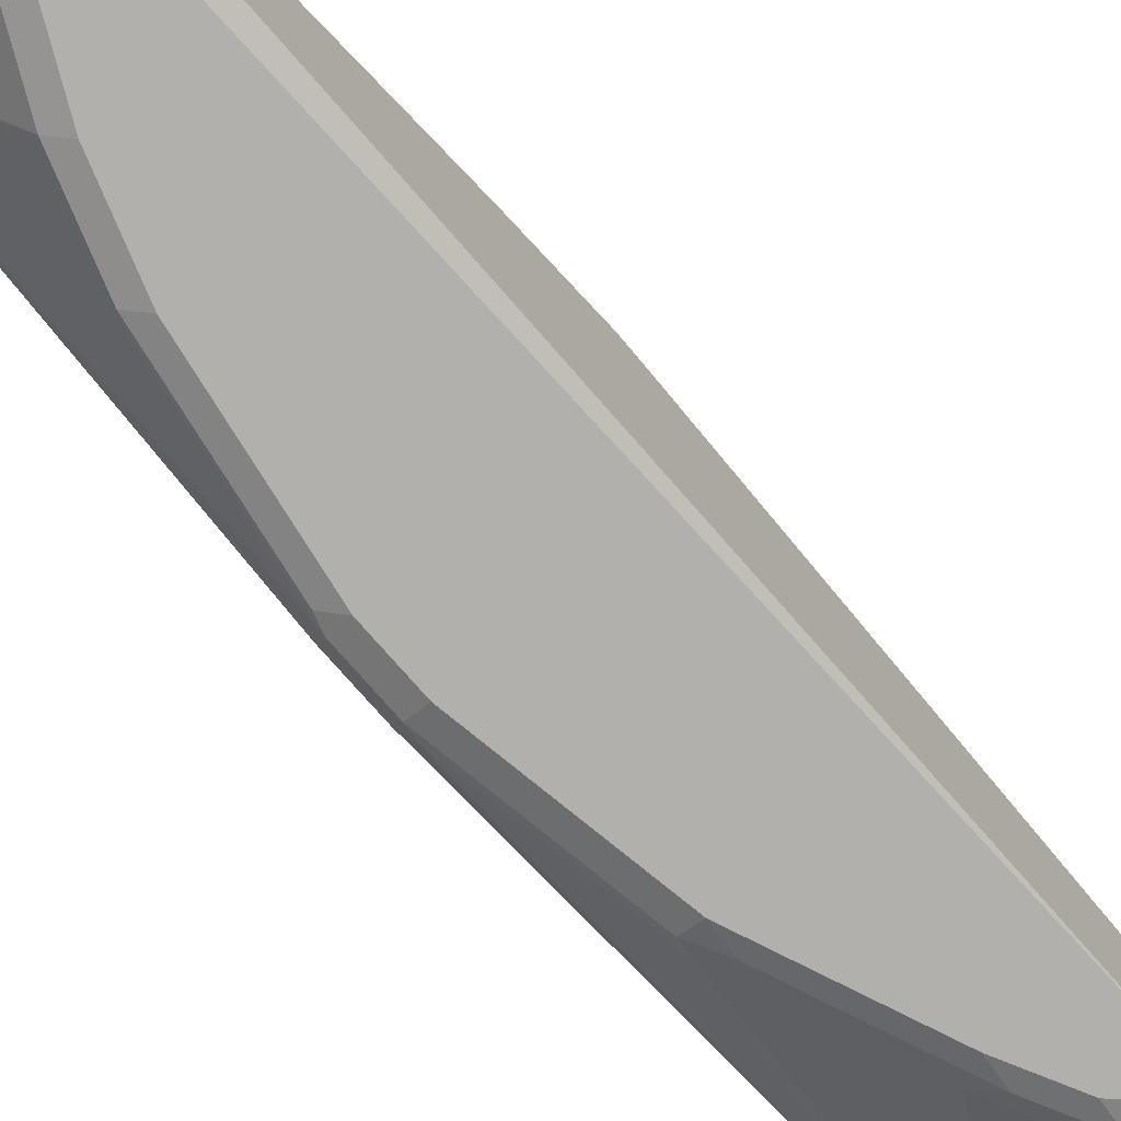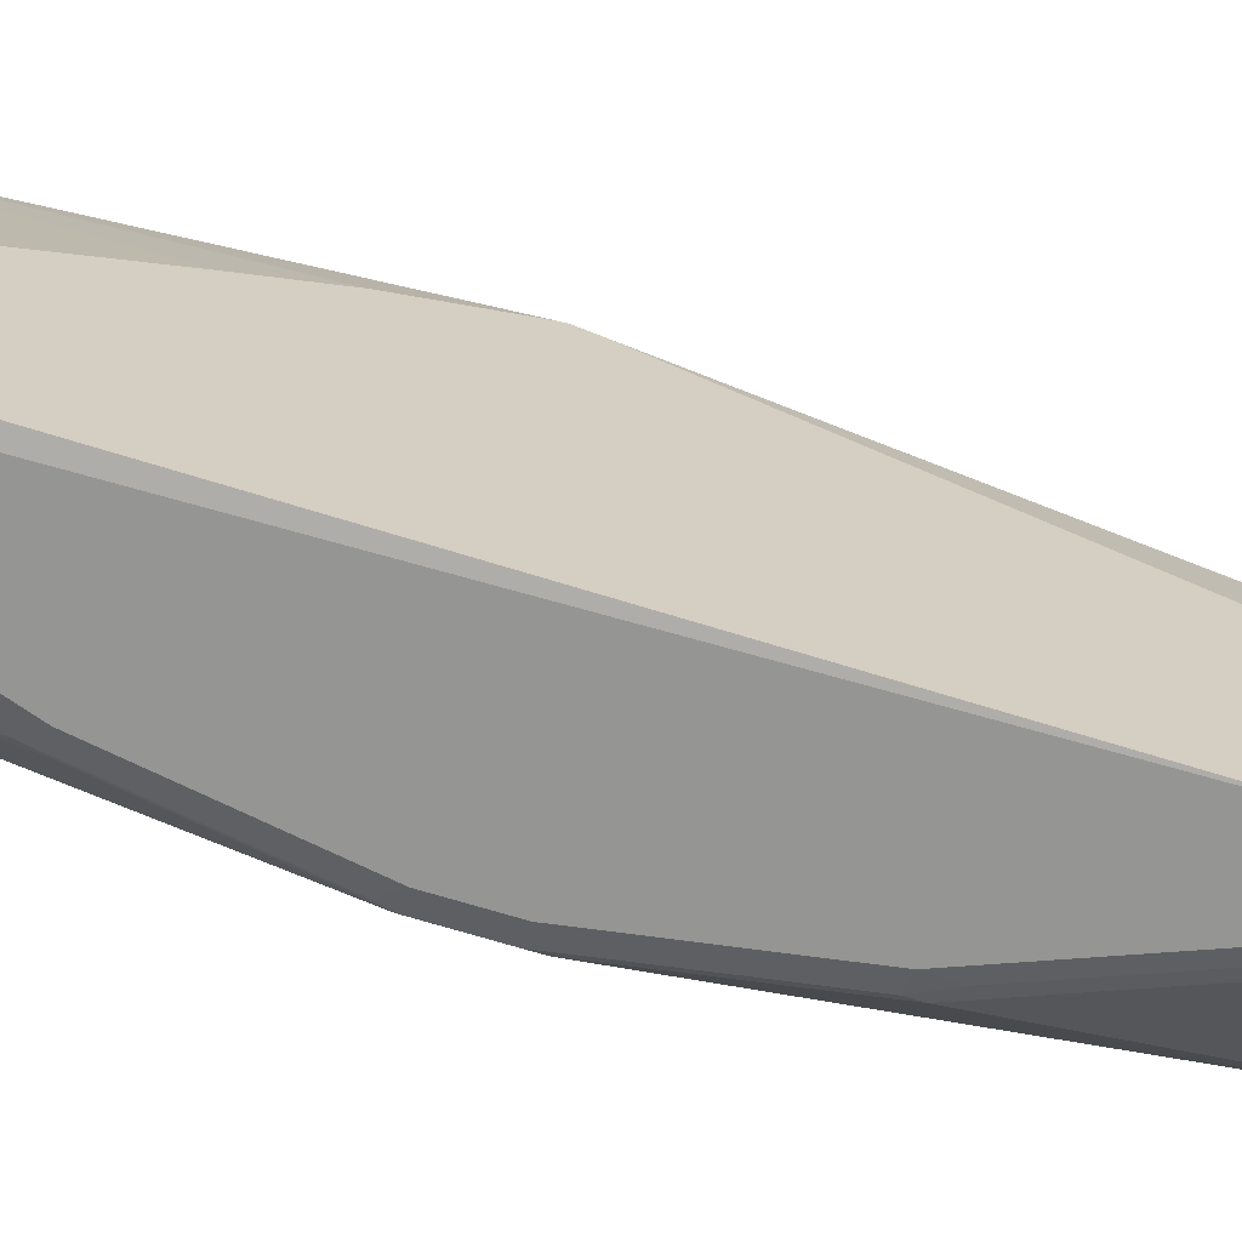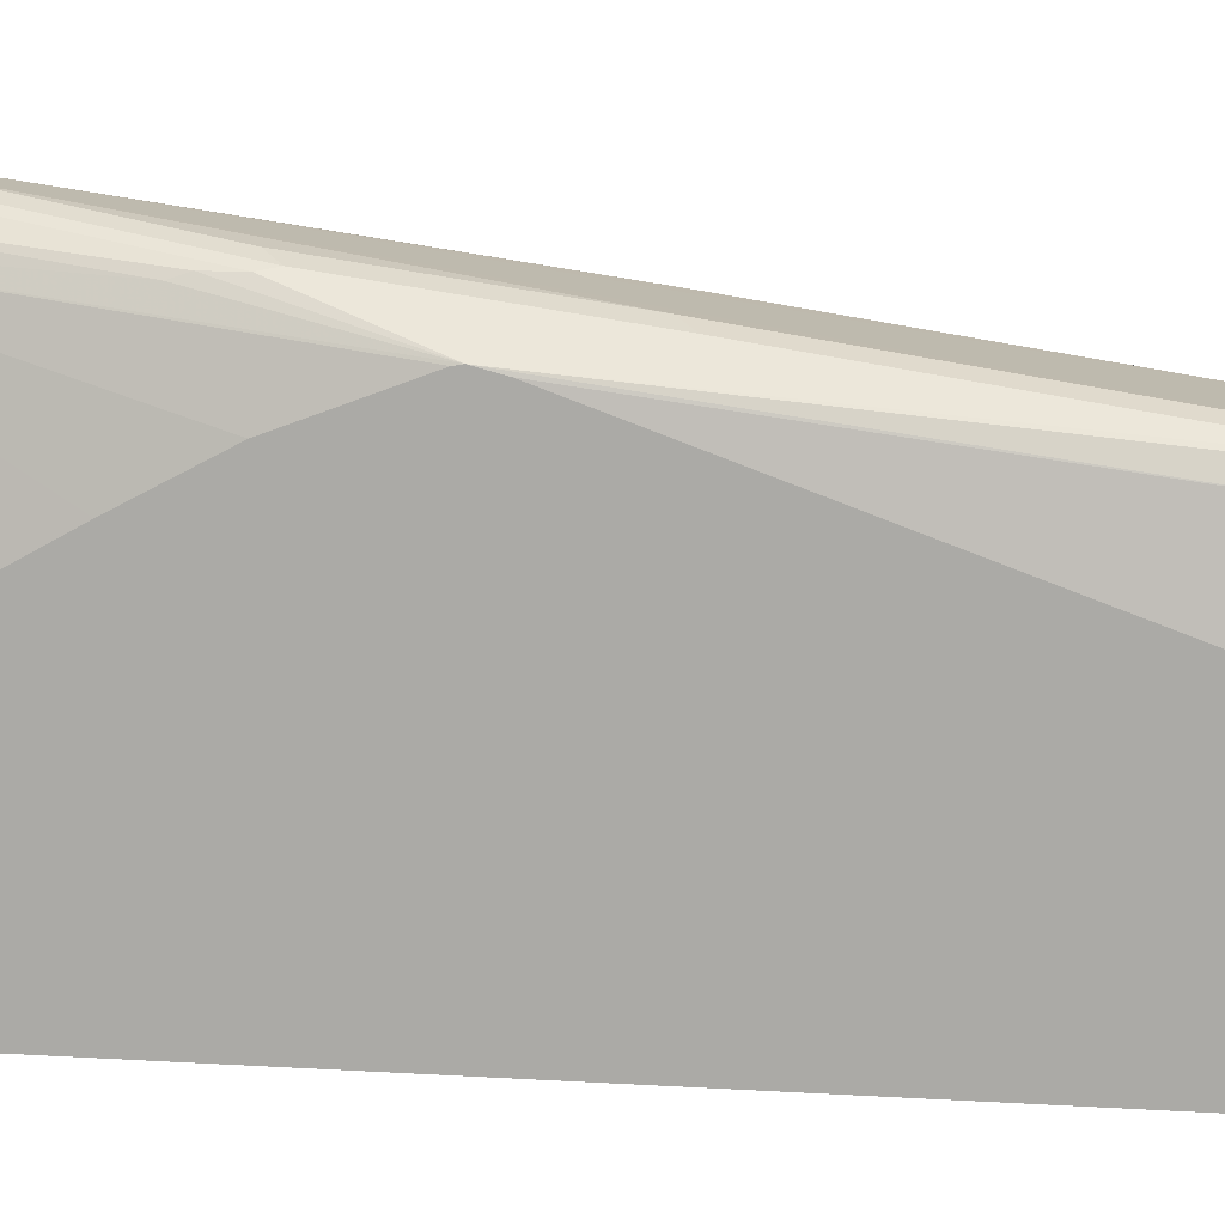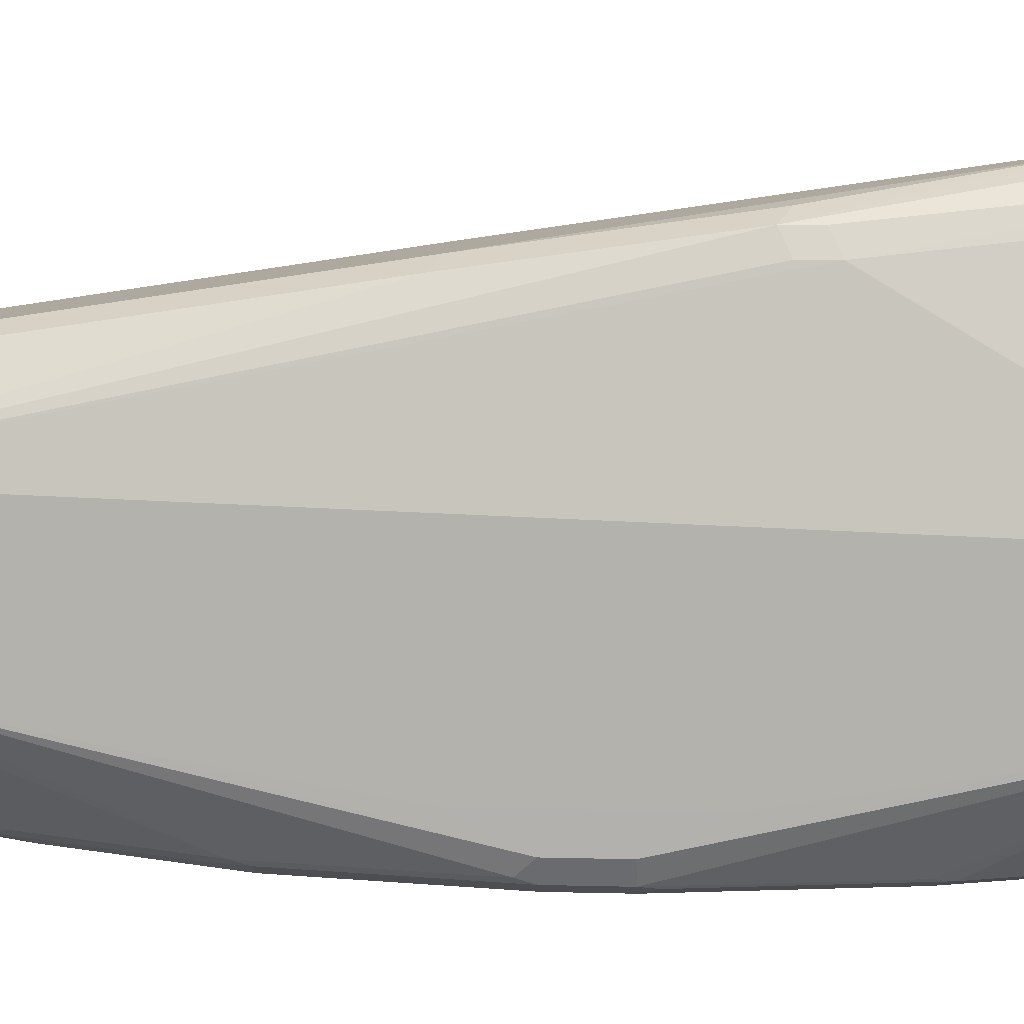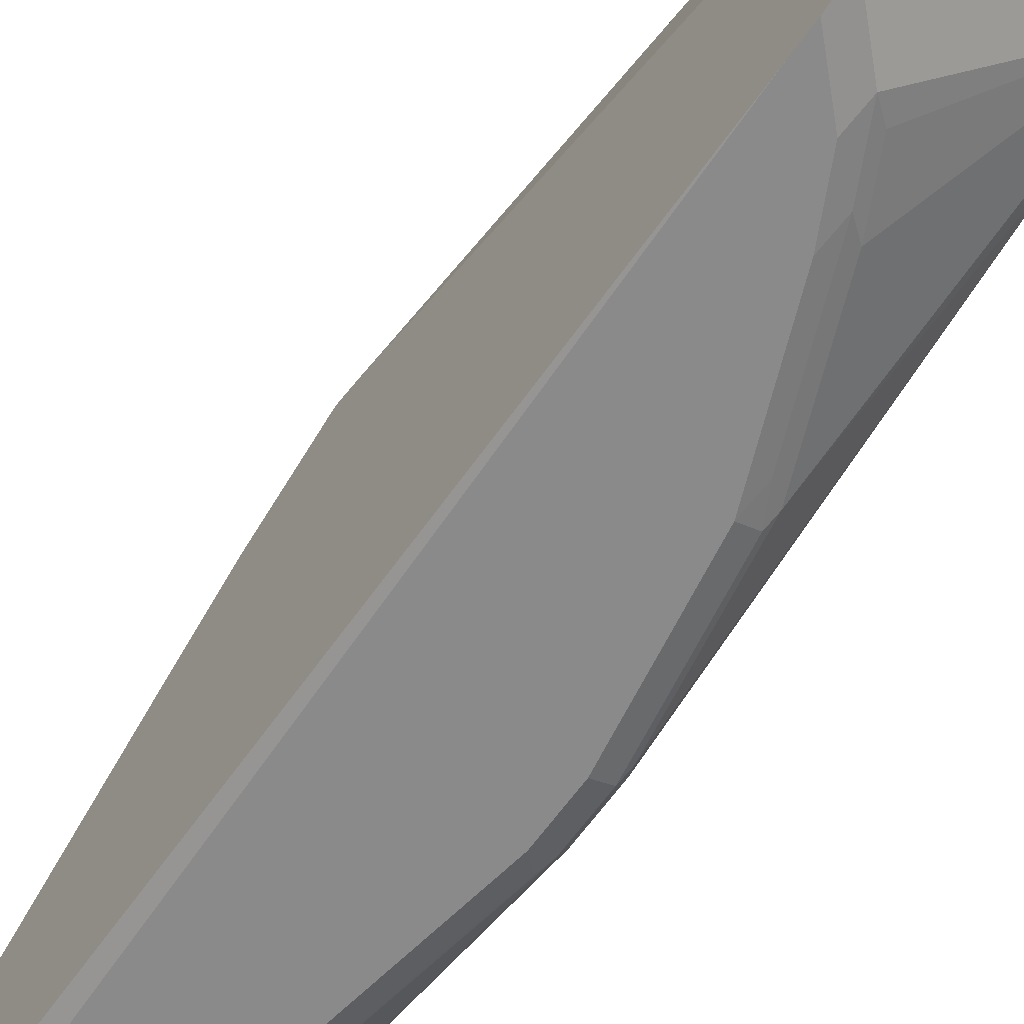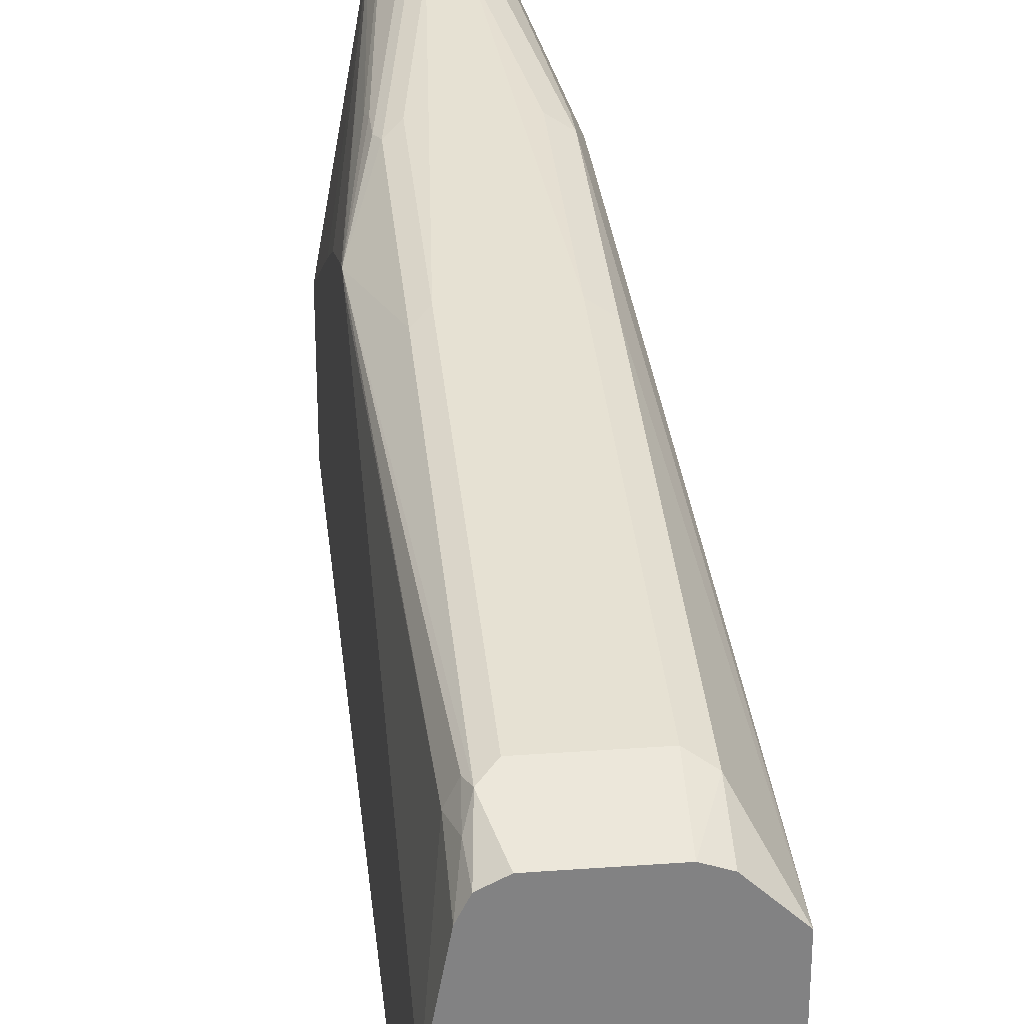
<metadata>
{"format":"obj","ext":"obj","renderer":"f3d","projection":"perspective","resolution":1024,"background":"white","views":[{"elev":-78.7,"azim":-138.6,"up":"+Y"},{"elev":-67.3,"azim":-107.4,"up":"+Y"},{"elev":12.4,"azim":-82.1,"up":"+Y"},{"elev":9.5,"azim":94.0,"up":"+Y"},{"elev":-63.4,"azim":-35.1,"up":"+Y"},{"elev":29.6,"azim":-6.1,"up":"+Y"}]}
</metadata>
<code>
v 0.501 0.06263 -0.3023
v 0.5149 0.05564 -0.3023
v 0.4801 0.06263 -0.3023
v 0.501 0.06263 -0.2087
v 0.5168 0.05181 -0.3023
v 0.5149 0.05564 -0.2018
v 0.5358 0.03476 -0.09736
v 0.5427 0.02085 -0.1043
v 0.4729 0.05901 -0.3023
v 0.4801 0.06263 -0.2087
v 0.5219 0.04172 -0.08344
v 0.5358 0.03476 -0.07648
v 0.5219 -0.0209 0.3339
v 0.5219 0.02085 0.06258
v 0.5219 0.04172 -0.3023
v 0.5427 0.02085 -0.08344
v 0.5638 -0.0731 0.3748
v 0.5638 -0.09519 -0.3023
v 0.4662 0.05564 -0.3023
v 0.4662 0.05564 -0.2087
v 0.4697 0.05738 -0.1983
v 0.4488 0.03651 -0.07303
v 0.4593 0.04172 -0.08344
v 0.4593 0.02085 0.06258
v 0.4593 -0.0209 0.3339
v 0.5358 0.01389 0.06954
v 0.5114 -0.02611 0.3444
v 0.5219 -0.04131 0.3748
v 0.5323 -0.03132 0.3497
v 0.5358 -0.02786 0.3409
v 0.5363 -0.04655 0.3748
v 0.5638 -0.1463 0.3748
v 0.5638 -0.1632 -0.3023
v 0.4593 0.04172 -0.3023
v 0.4436 0.0313 -0.1148
v 0.4453 0.03476 -0.1043
v 0.4453 0.03476 -0.08344
v 0.4262 0.006933 -0.00516
v 0.4488 0.01564 0.07305
v 0.4488 -0.02611 0.3444
v 0.4593 -0.04131 0.3748
v 0.5254 -0.1618 0.3748
v 0.4262 -0.2296 0.3583
v 0.4262 -0.2453 0.3487
v 0.441 -0.2453 0.3339
v 0.4619 -0.2453 0.3131
v 0.4749 -0.24 0.3027
v 0.4958 -0.24 0.2609
v 0.5375 -0.24 0.1565
v 0.5638 -0.1623 0.3153
v 0.5638 -0.1669 -0.2924
v 0.5114 -0.2453 -0.2191
v 0.4906 -0.2453 -0.2609
v 0.4698 -0.2452 -0.3023
v 0.4262 -0.1429 -0.3023
v 0.4262 -0.05048 -0.1374
v 0.4262 -0.0209 -0.08165
v 0.4262 0.006075 -0.01026
v 0.4262 0.002765 0.01101
v 0.4384 -0.04177 0.3339
v 0.4453 -0.02786 0.3339
v 0.4436 -0.03917 0.3548
v 0.4453 -0.0483 0.3748
v 0.4603 -0.1876 0.3748
v 0.4593 -0.1879 0.3748
v 0.4262 -0.1941 0.3748
v 0.4262 -0.2505 0.3253
v 0.4593 -0.2505 0.2922
v 0.4827 -0.2453 0.2714
v 0.5245 -0.2453 0.167
v 0.5358 -0.2435 0.1461
v 0.5584 -0.24 0.03136
v 0.5638 -0.1667 0.2934
v 0.5636 -0.2296 0.02089
v 0.5638 -0.1878 -0.188
v 0.5636 -0.2296 -0.02087
v 0.5567 -0.2435 -0.02087
v 0.5358 -0.2435 -0.1461
v 0.5323 -0.2453 -0.1566
v 0.501 -0.2505 -0.2087
v 0.4801 -0.2505 -0.2505
v 0.4693 -0.2454 -0.3023
v 0.4262 -0.2483 -0.3023
v 0.4262 -0.1281 0.3748
v 0.4384 -0.06264 0.3748
v 0.4386 -0.06163 0.3748
v 0.4262 -0.2505 0.3044
v 0.4801 -0.2505 0.2505
v 0.5219 -0.2505 0.1461
v 0.5567 -0.2435 0.02089
v 0.5638 -0.1832 0.2109
v 0.5638 -0.2084 0.06258
v 0.5638 -0.1878 0.1879
v 0.5638 -0.1876 0.189
v 0.5638 -0.2084 -0.06256
v 0.5532 -0.2453 -0.03128
v 0.5219 -0.2505 -0.1461
v 0.4593 -0.2505 -0.2922
v 0.4384 -0.2505 -0.3023
v 0.5427 -0.2505 0.02089
v 0.5427 -0.2505 -0.02087
f 40 62 63
f 40 63 41
f 46 67 68
f 42 64 43
f 51 76 77
f 43 64 65
f 43 65 66
f 44 67 45
f 45 67 46
f 46 68 69
f 49 70 71
f 47 69 48
f 48 69 49
f 49 69 70
f 49 71 72
f 49 72 50
f 50 72 74
f 50 74 73
f 51 75 76
f 51 77 78
f 40 61 62
f 46 69 47
f 38 40 39
f 33 53 54
f 38 60 61
f 33 52 53
f 51 78 79
f 34 55 56
f 34 56 57
f 34 57 58
f 34 58 38
f 34 38 35
f 35 38 36
f 36 38 37
f 38 58 57
f 38 57 56
f 38 56 55
f 38 55 83
f 38 83 87
f 38 87 67
f 38 67 44
f 38 44 43
f 38 43 66
f 38 66 84
f 38 84 59
f 38 59 60
f 38 61 40
f 51 79 52
f 90 100 96
f 52 80 81
f 72 90 77
f 72 77 76
f 72 76 74
f 73 74 91
f 74 76 95
f 74 95 92
f 74 92 93
f 74 93 94
f 74 94 91
f 75 95 76
f 77 90 96
f 77 96 78
f 78 96 79
f 79 96 97
f 79 97 80
f 81 98 82
f 82 98 99
f 83 99 87
f 33 51 52
f 96 100 101
f 96 101 97
f 71 90 72
f 71 100 90
f 71 89 100
f 70 89 71
f 52 81 53
f 53 81 82
f 53 82 54
f 59 84 60
f 60 84 85
f 60 85 86
f 60 86 62
f 60 62 61
f 62 86 63
f 67 87 99
f 52 79 80
f 67 99 98
f 67 81 80
f 67 80 97
f 67 97 101
f 67 101 100
f 67 100 89
f 67 89 88
f 67 88 68
f 68 88 69
f 69 88 89
f 69 89 70
f 67 98 81
f 32 49 50
f 19 36 37
f 32 47 48
f 4 25 13
f 4 13 14
f 4 14 11
f 5 8 15
f 7 12 16
f 7 16 8
f 8 16 17
f 8 17 18
f 8 18 15
f 9 19 20
f 9 20 10
f 10 20 21
f 10 21 22
f 10 22 23
f 10 23 24
f 10 24 25
f 11 14 26
f 11 26 12
f 12 26 17
f 12 17 16
f 13 25 40
f 4 10 25
f 13 40 27
f 4 12 6
f 3 9 10
f 1 2 5
f 1 5 15
f 1 15 18
f 1 18 33
f 1 33 54
f 1 54 82
f 1 82 99
f 1 99 83
f 1 83 55
f 1 55 34
f 1 34 19
f 1 19 9
f 1 9 3
f 1 3 10
f 1 10 4
f 1 4 6
f 1 6 2
f 2 6 12
f 2 12 7
f 2 7 8
f 32 48 49
f 4 11 12
f 13 27 28
f 2 8 5
f 13 29 30
f 17 33 18
f 19 34 35
f 19 35 36
f 19 37 20
f 20 37 22
f 20 22 21
f 22 37 38
f 22 38 39
f 22 39 23
f 23 39 24
f 24 40 25
f 27 40 41
f 27 41 28
f 28 31 29
f 29 31 30
f 32 42 43
f 32 43 44
f 32 44 45
f 32 45 46
f 32 46 47
f 13 28 29
f 17 51 33
f 17 75 51
f 24 39 40
f 17 92 95
f 13 30 26
f 17 95 75
f 13 26 14
f 17 26 30
f 17 30 31
f 17 31 28
f 17 41 63
f 17 63 86
f 17 86 85
f 17 85 84
f 17 84 66
f 17 28 41
f 17 66 65
f 17 65 64
f 17 64 42
f 17 42 32
f 17 32 50
f 17 50 73
f 17 73 91
f 17 91 94
f 17 94 93
f 17 93 92

</code>
